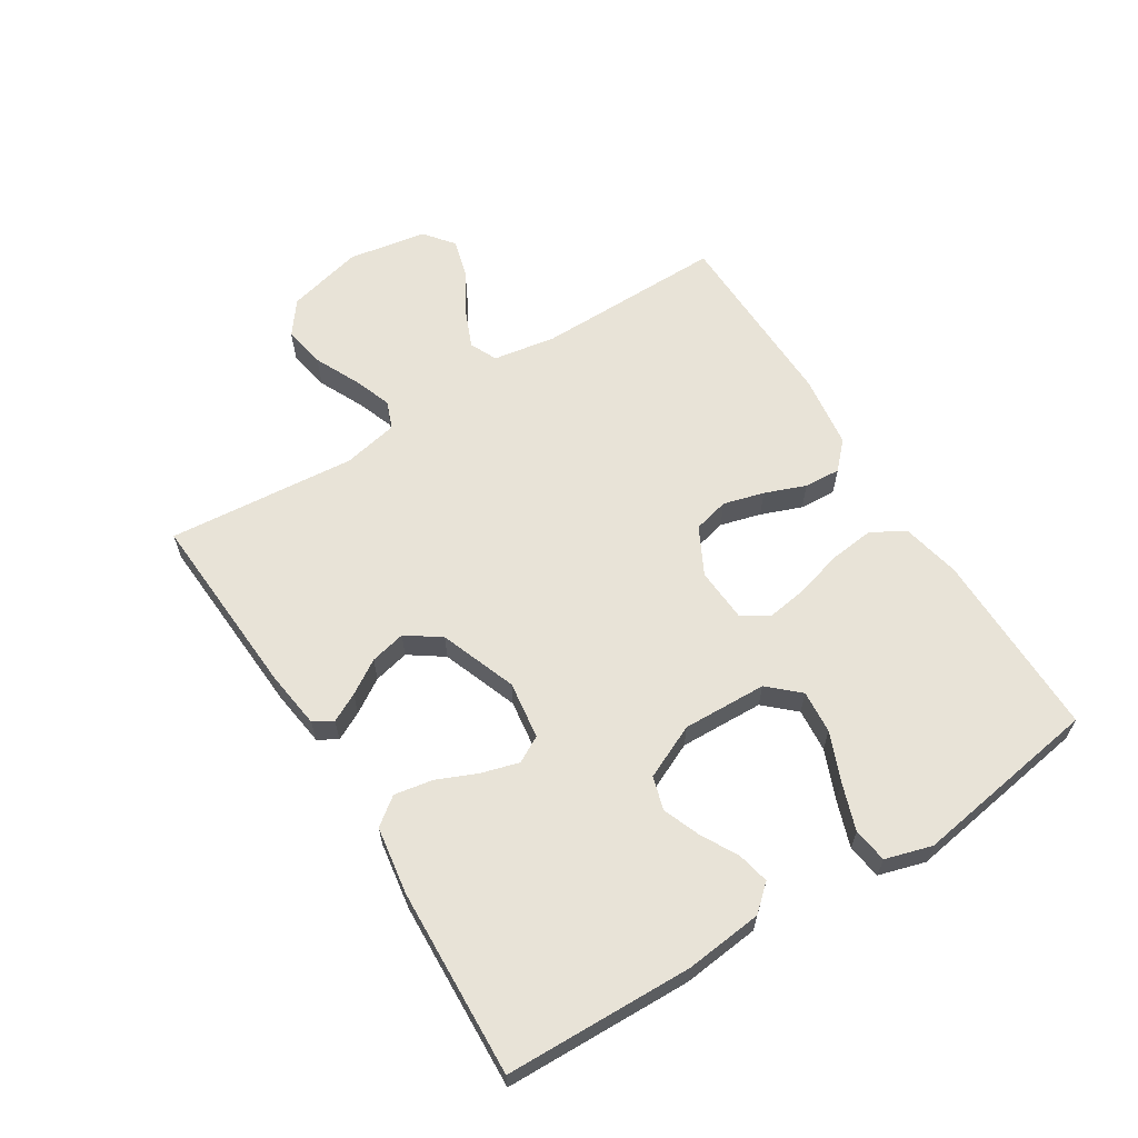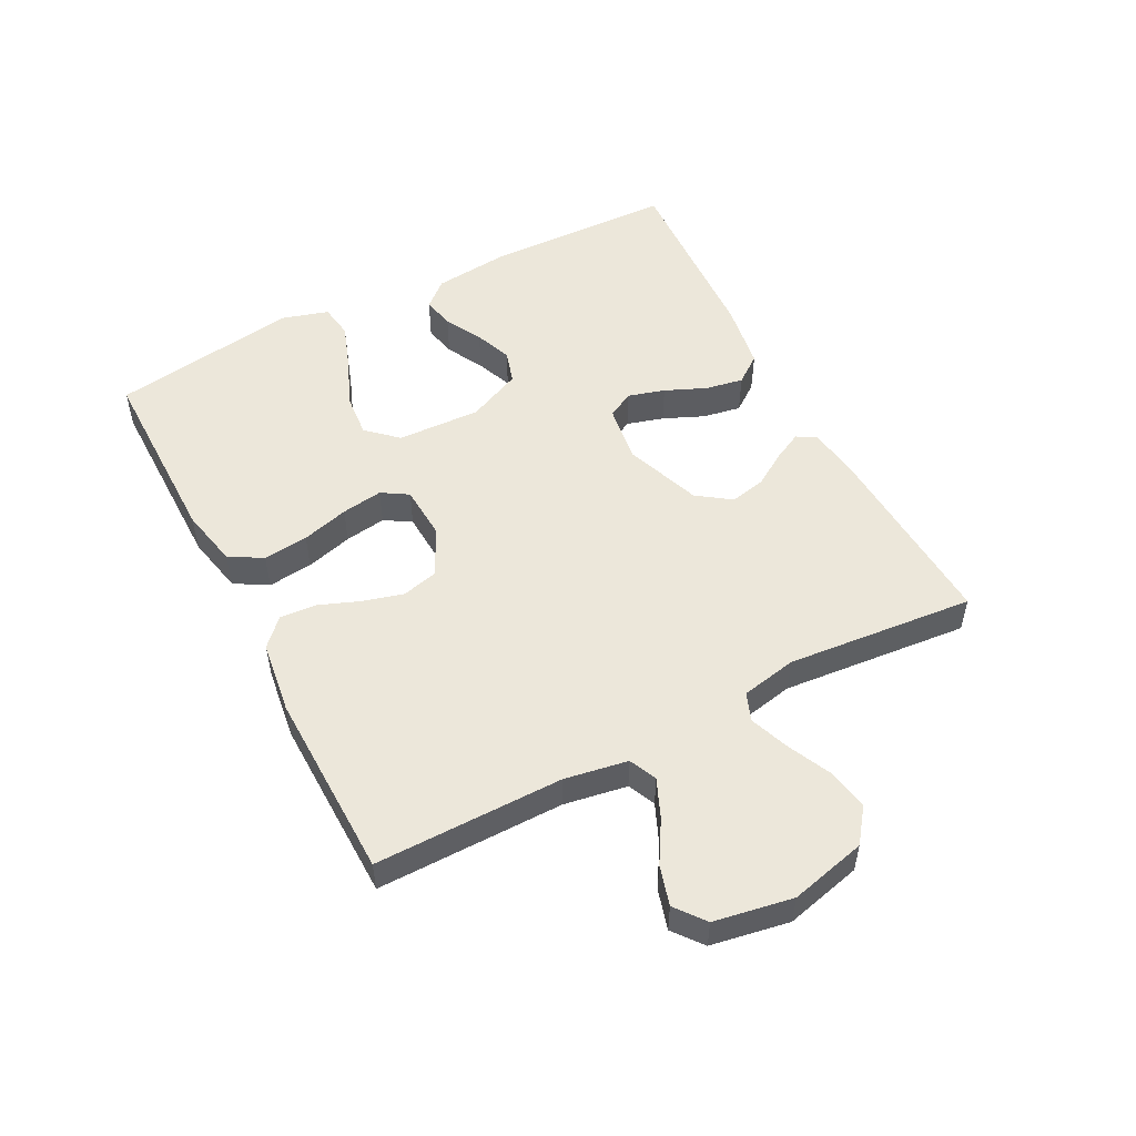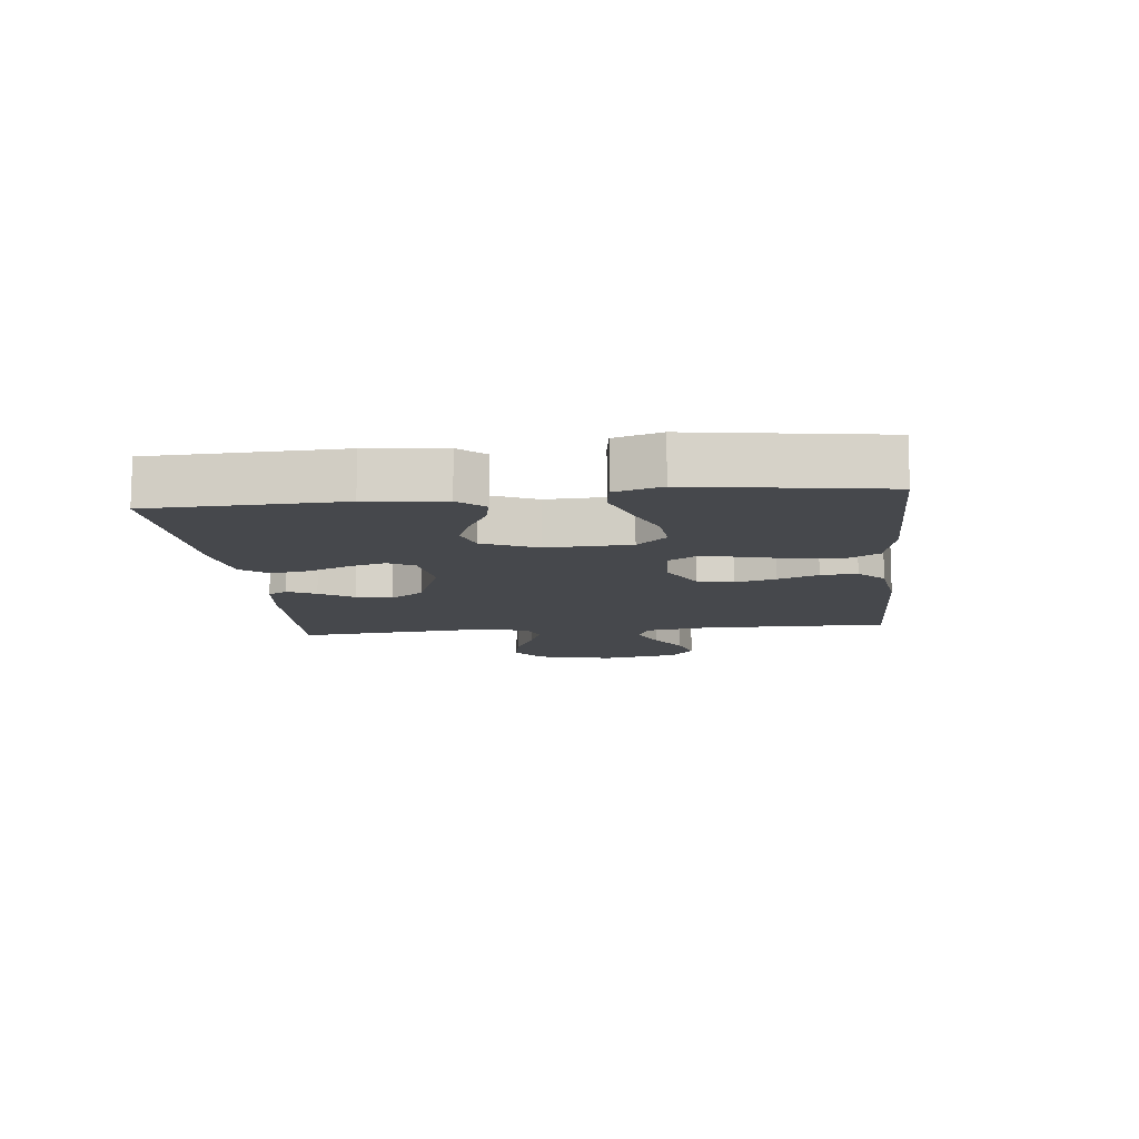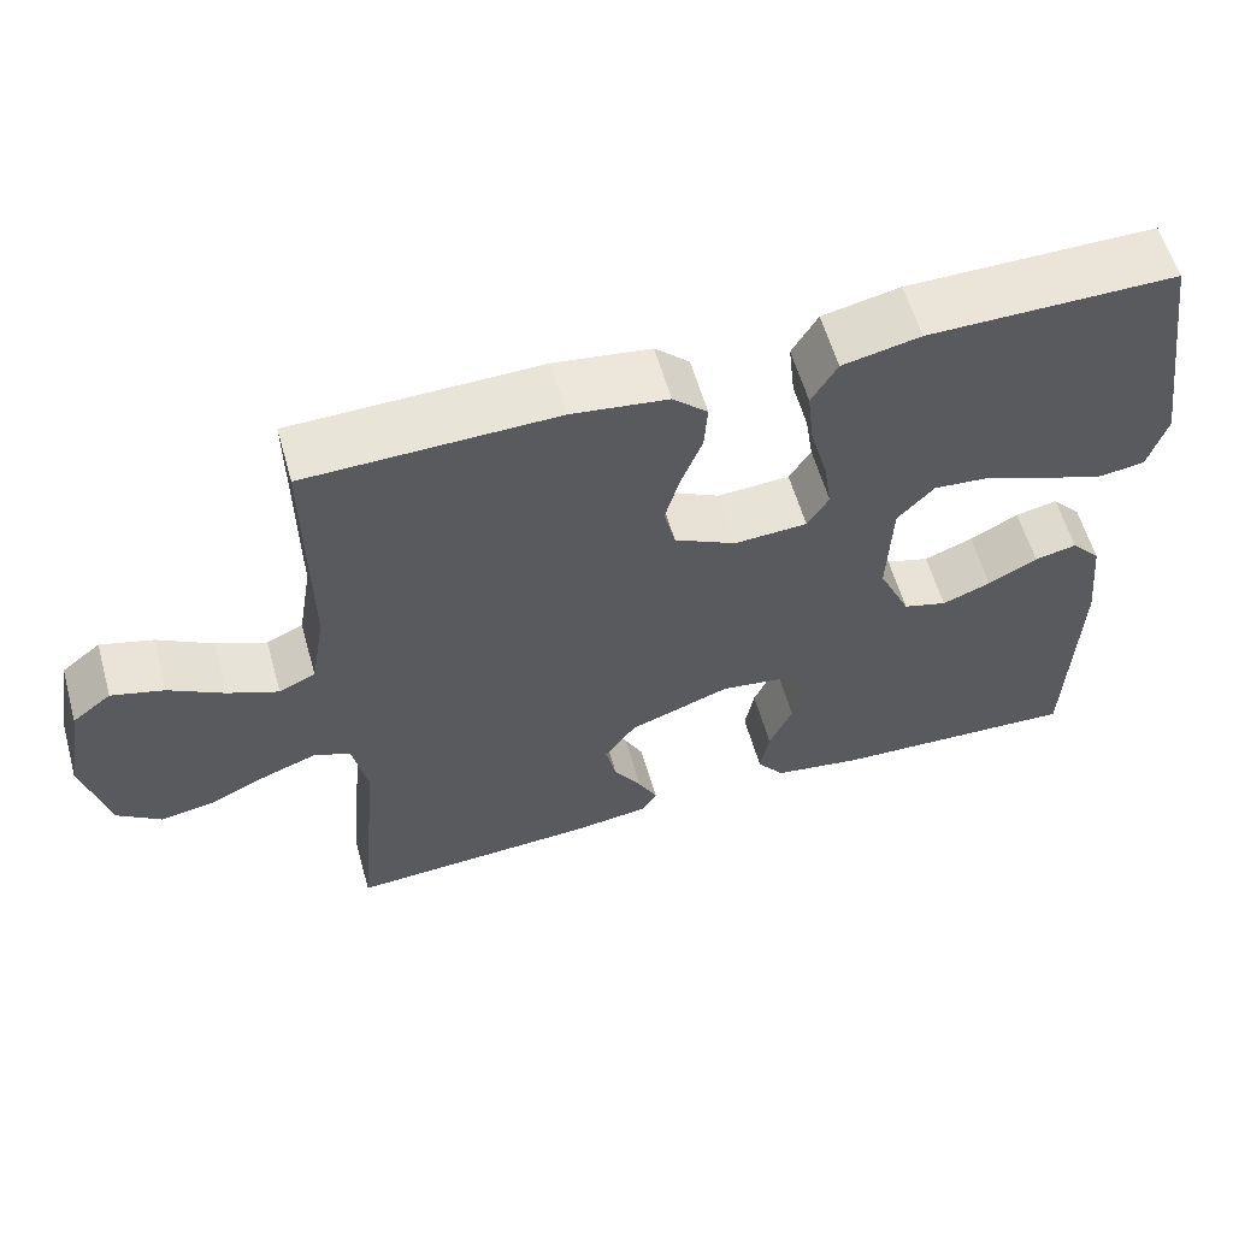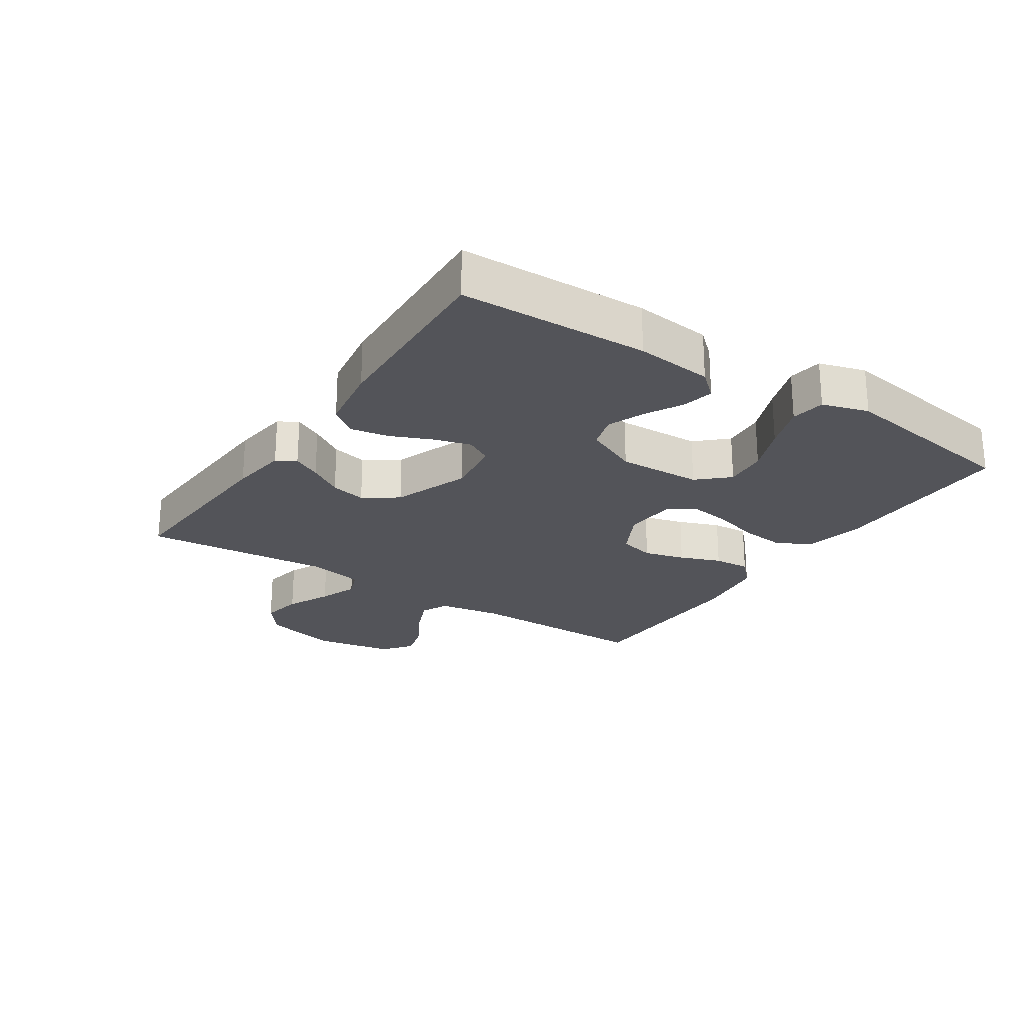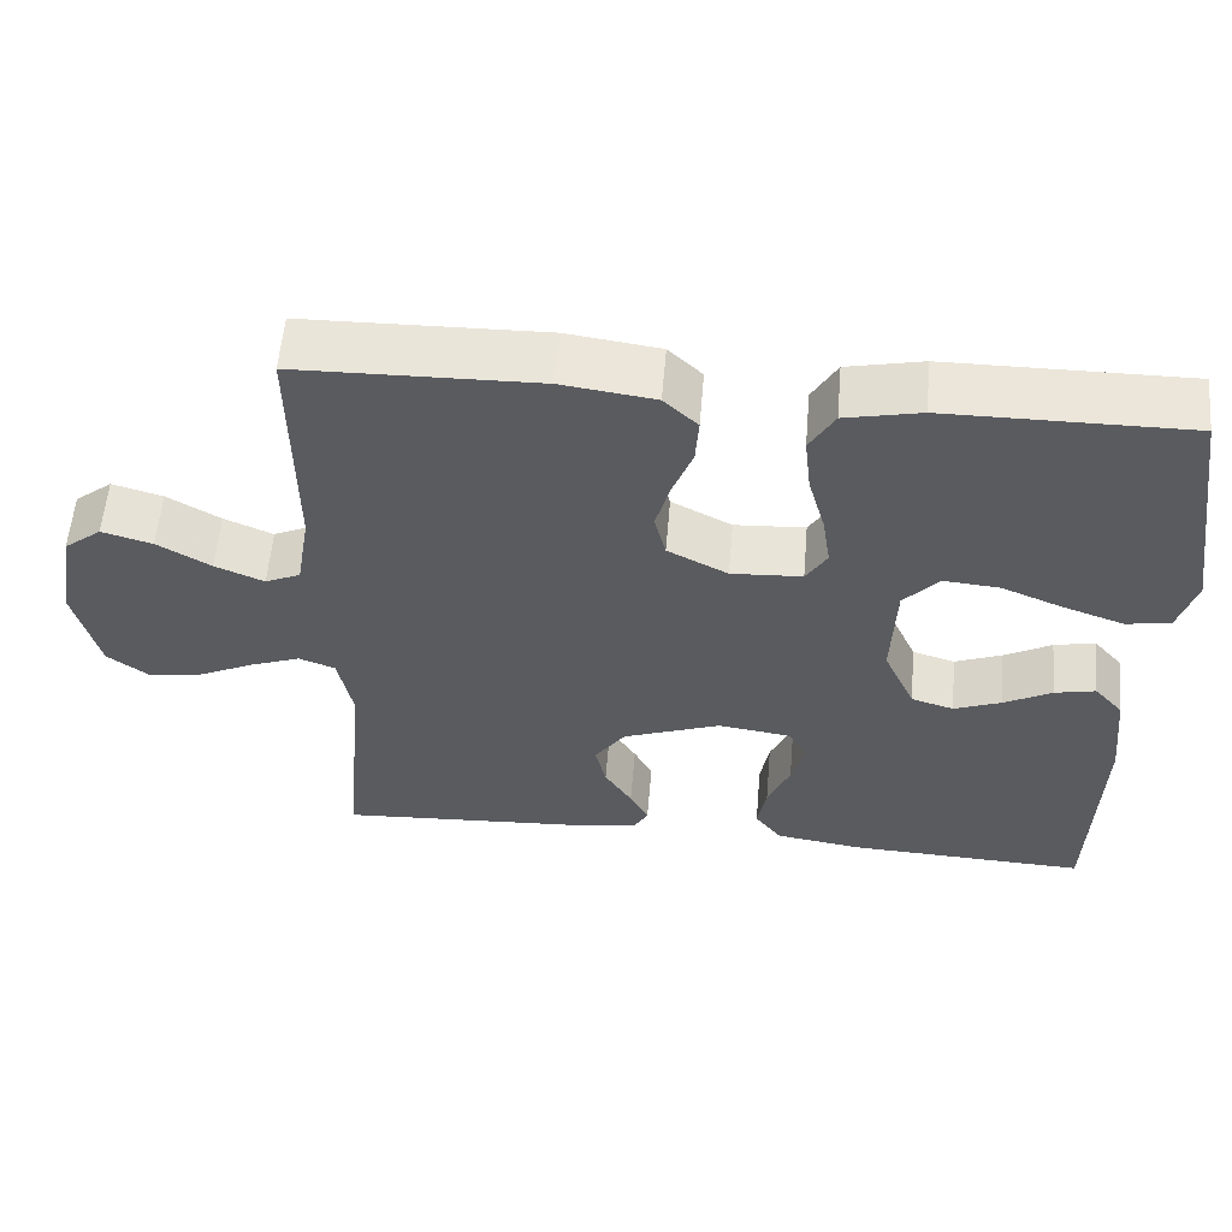
<metadata>
{"format":"obj","ext":"obj","renderer":"f3d","projection":"perspective","resolution":1024,"background":"white","views":[{"elev":62.4,"azim":-122.2,"up":"+Y"},{"elev":52.3,"azim":62.6,"up":"+Y"},{"elev":-11.3,"azim":-83.7,"up":"+Y"},{"elev":59.1,"azim":164.2,"up":"+Z"},{"elev":-23.7,"azim":-123.5,"up":"+Y"},{"elev":57.1,"azim":-175.2,"up":"+Z"}]}
</metadata>
<code>
v 0.5 0.07 0.5
v 0.498 0.07 0.2
v 0.515 0.07 0.099
v 0.559 0.07 0.079
v 0.62 0.07 0.105
v 0.686 0.07 0.144
v 0.749 0.07 0.162
v 0.796 0.07 0.125
v 0.818 0.07 0
v 0.788 0.07 -0.122
v 0.735 0.07 -0.162
v 0.668 0.07 -0.15
v 0.598 0.07 -0.117
v 0.536 0.07 -0.094
v 0.491 0.07 -0.111
v 0.473 0.07 -0.2
v 0.5 0.07 -0.5
v 0.2 0.07 -0.483
v 0.108 0.07 -0.471
v 0.09 0.07 -0.44
v 0.113 0.07 -0.395
v 0.147 0.07 -0.341
v 0.16 0.07 -0.284
v 0.122 0.07 -0.23
v 0 0.07 -0.185
v -0.092 0.07 -0.198
v -0.115 0.07 -0.24
v -0.098 0.07 -0.299
v -0.07 0.07 -0.364
v -0.059 0.07 -0.425
v -0.092 0.07 -0.469
v -0.2 0.07 -0.486
v -0.5 0.07 -0.5
v -0.509 0.07 -0.2
v -0.496 0.07 -0.077
v -0.46 0.07 -0.036
v -0.409 0.07 -0.047
v -0.35 0.07 -0.079
v -0.291 0.07 -0.102
v -0.238 0.07 -0.086
v -0.199 0.07 0
v -0.204 0.07 0.134
v -0.248 0.07 0.182
v -0.317 0.07 0.176
v -0.395 0.07 0.144
v -0.469 0.07 0.118
v -0.524 0.07 0.126
v -0.546 0.07 0.2
v -0.5 0.07 0.5
v -0.2 0.07 0.499
v -0.106 0.07 0.479
v -0.075 0.07 0.426
v -0.083 0.07 0.354
v -0.104 0.07 0.279
v -0.114 0.07 0.213
v -0.088 0.07 0.171
v 0 0.07 0.166
v 0.075 0.07 0.205
v 0.089 0.07 0.262
v 0.071 0.07 0.327
v 0.046 0.07 0.392
v 0.042 0.07 0.45
v 0.084 0.07 0.49
v 0.2 0.07 0.506
v 0.5 0 0.5
v 0.498 0 0.2
v 0.515 0 0.099
v 0.559 0 0.079
v 0.62 0 0.105
v 0.686 0 0.144
v 0.749 0 0.162
v 0.796 0 0.125
v 0.818 0 0
v 0.788 0 -0.122
v 0.735 0 -0.162
v 0.668 0 -0.15
v 0.598 0 -0.117
v 0.536 0 -0.094
v 0.491 0 -0.111
v 0.473 0 -0.2
v 0.5 0 -0.5
v 0.2 0 -0.483
v 0.108 0 -0.471
v 0.09 0 -0.44
v 0.113 0 -0.395
v 0.147 0 -0.341
v 0.16 0 -0.284
v 0.122 0 -0.23
v 0 0 -0.185
v -0.092 0 -0.198
v -0.115 0 -0.24
v -0.098 0 -0.299
v -0.07 0 -0.364
v -0.059 0 -0.425
v -0.092 0 -0.469
v -0.2 0 -0.486
v -0.5 0 -0.5
v -0.509 0 -0.2
v -0.496 0 -0.077
v -0.46 0 -0.036
v -0.409 0 -0.047
v -0.35 0 -0.079
v -0.291 0 -0.102
v -0.238 0 -0.086
v -0.199 0 0
v -0.204 0 0.134
v -0.248 0 0.182
v -0.317 0 0.176
v -0.395 0 0.144
v -0.469 0 0.118
v -0.524 0 0.126
v -0.546 0 0.2
v -0.5 0 0.5
v -0.2 0 0.499
v -0.106 0 0.479
v -0.075 0 0.426
v -0.083 0 0.354
v -0.104 0 0.279
v -0.114 0 0.213
v -0.088 0 0.171
v 0 0 0.166
v 0.075 0 0.205
v 0.089 0 0.262
v 0.071 0 0.327
v 0.046 0 0.392
v 0.042 0 0.45
v 0.084 0 0.49
v 0.2 0 0.506
f 63 64 1 2
f 60 61 62 63
f 59 60 63 2
f 58 59 2 3
f 57 58 3 4
f 56 57 4
f 51 52 53 54
f 51 54 55
f 50 51 55
f 49 50 55
f 44 45 46 47
f 44 47 48 49
f 35 36 37 38
f 35 38 39
f 34 35 39
f 33 34 39 40
f 31 32 33 40
f 28 29 30 31
f 27 28 31 40
f 19 20 21 22
f 17 18 19 22
f 16 17 22 23
f 15 16 23 24
f 10 11 12 13
f 10 13 14
f 9 10 14
f 8 9 14
f 5 6 7 8
f 4 5 8 14
f 56 4 14 15
f 43 44 49 55
f 42 43 55 56
f 41 42 56 15
f 26 27 40 41
f 25 26 41 15
f 15 24 25
f 66 65 128 127
f 127 126 125 124
f 66 127 124 123
f 67 66 123 122
f 68 67 122 121
f 68 121 120
f 118 117 116 115
f 119 118 115
f 119 115 114
f 119 114 113
f 111 110 109 108
f 113 112 111 108
f 102 101 100 99
f 103 102 99
f 103 99 98
f 104 103 98 97
f 104 97 96 95
f 95 94 93 92
f 104 95 92 91
f 86 85 84 83
f 86 83 82 81
f 87 86 81 80
f 88 87 80 79
f 77 76 75 74
f 78 77 74
f 78 74 73
f 78 73 72
f 72 71 70 69
f 78 72 69 68
f 79 78 68 120
f 119 113 108 107
f 120 119 107 106
f 79 120 106 105
f 105 104 91 90
f 79 105 90 89
f 89 88 79
f 1 65 66 2
f 2 66 67 3
f 3 67 68 4
f 4 68 69 5
f 5 69 70 6
f 6 70 71 7
f 7 71 72 8
f 8 72 73 9
f 9 73 74 10
f 10 74 75 11
f 11 75 76 12
f 12 76 77 13
f 13 77 78 14
f 14 78 79 15
f 15 79 80 16
f 16 80 81 17
f 17 81 82 18
f 18 82 83 19
f 19 83 84 20
f 20 84 85 21
f 21 85 86 22
f 22 86 87 23
f 23 87 88 24
f 24 88 89 25
f 25 89 90 26
f 26 90 91 27
f 27 91 92 28
f 28 92 93 29
f 29 93 94 30
f 30 94 95 31
f 31 95 96 32
f 32 96 97 33
f 33 97 98 34
f 34 98 99 35
f 35 99 100 36
f 36 100 101 37
f 37 101 102 38
f 38 102 103 39
f 39 103 104 40
f 40 104 105 41
f 41 105 106 42
f 42 106 107 43
f 43 107 108 44
f 44 108 109 45
f 45 109 110 46
f 46 110 111 47
f 47 111 112 48
f 48 112 113 49
f 49 113 114 50
f 50 114 115 51
f 51 115 116 52
f 52 116 117 53
f 53 117 118 54
f 54 118 119 55
f 55 119 120 56
f 56 120 121 57
f 57 121 122 58
f 58 122 123 59
f 59 123 124 60
f 60 124 125 61
f 61 125 126 62
f 62 126 127 63
f 63 127 128 64
f 64 128 65 1

</code>
